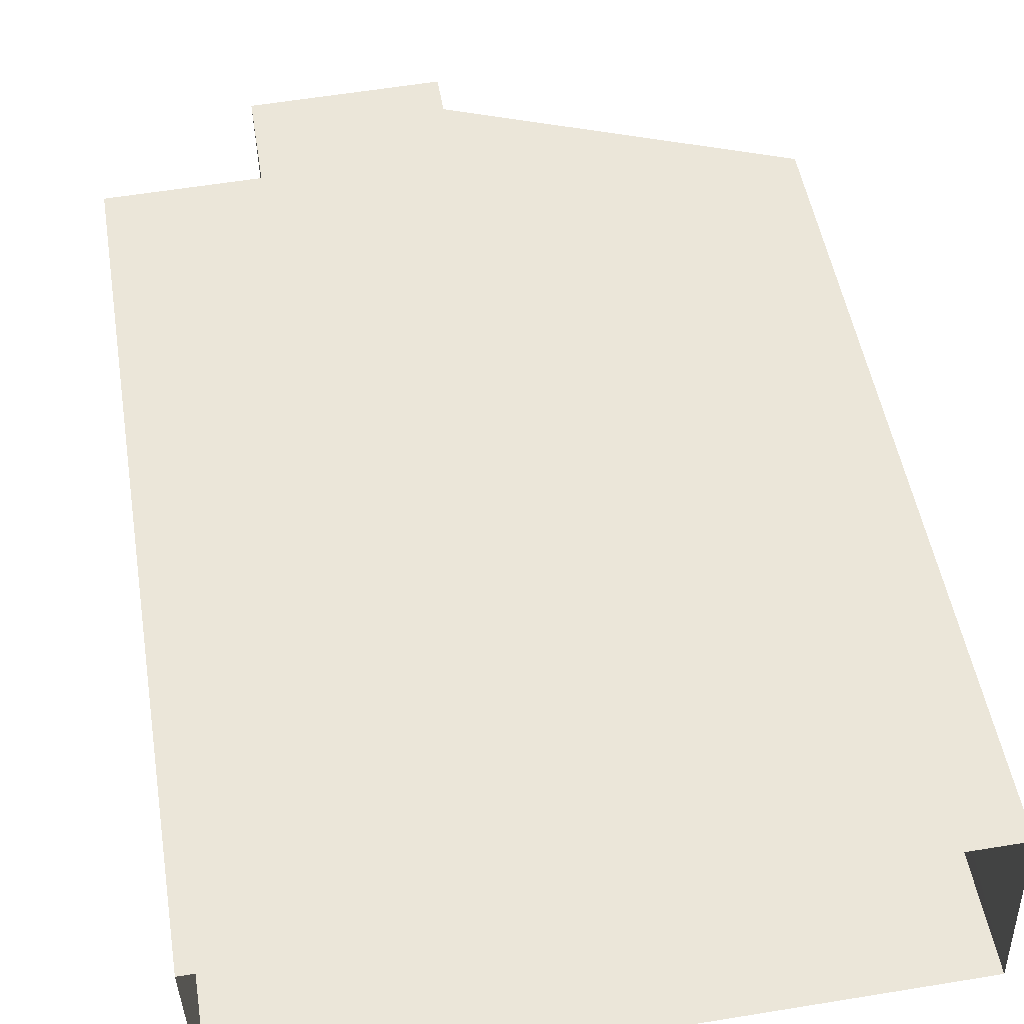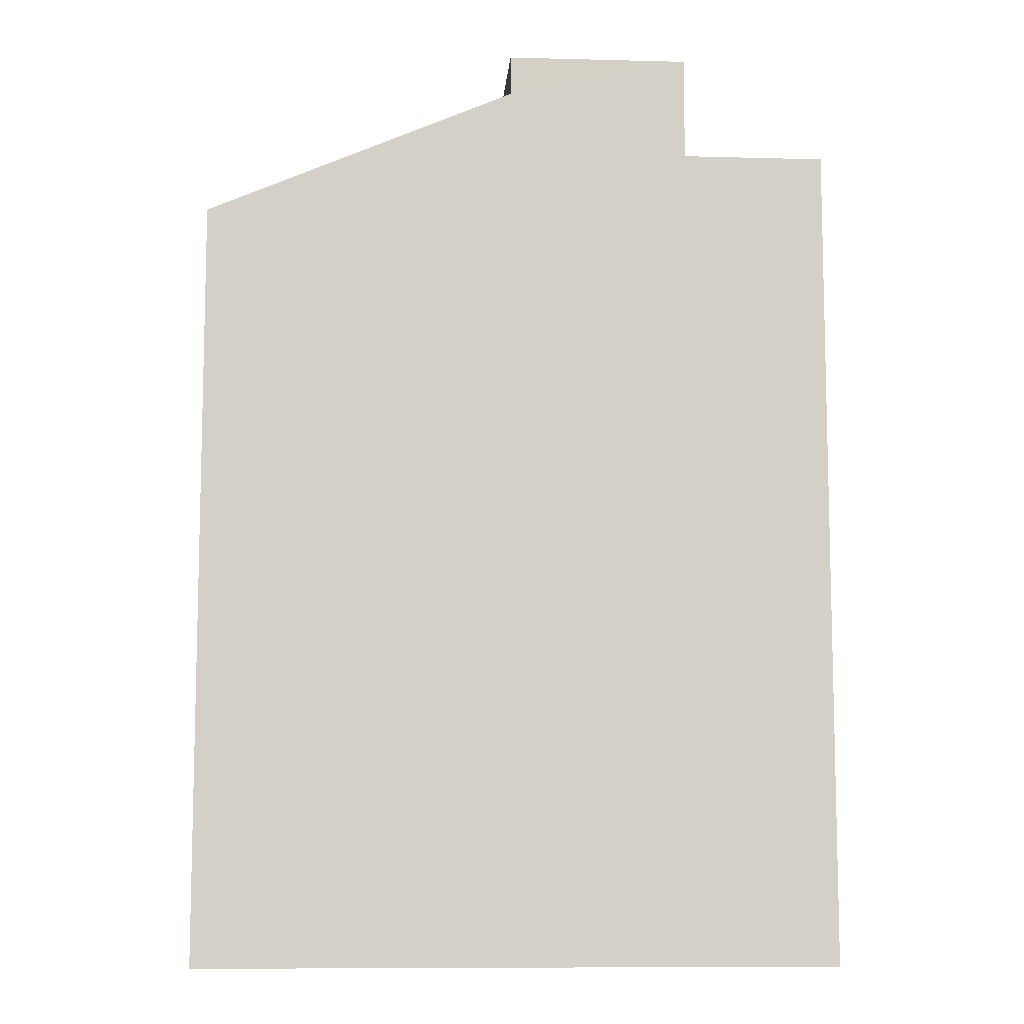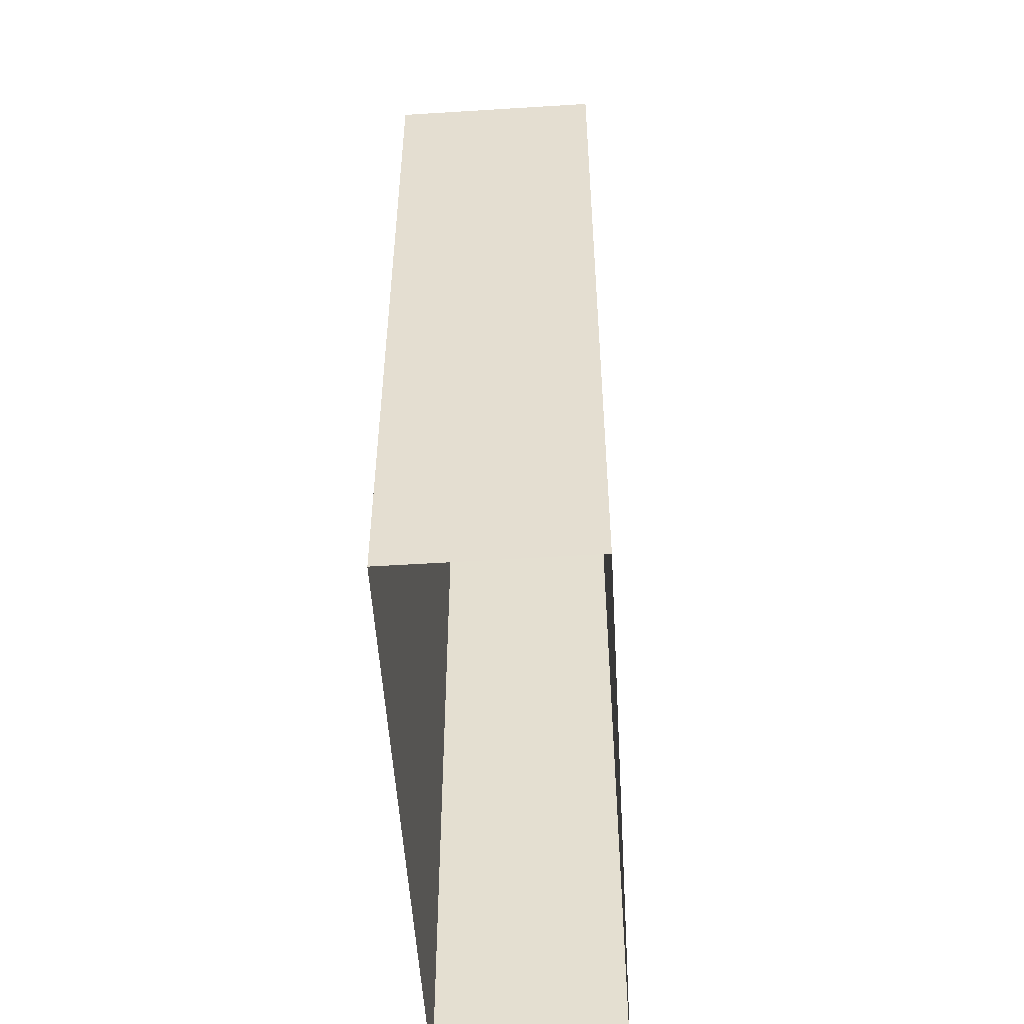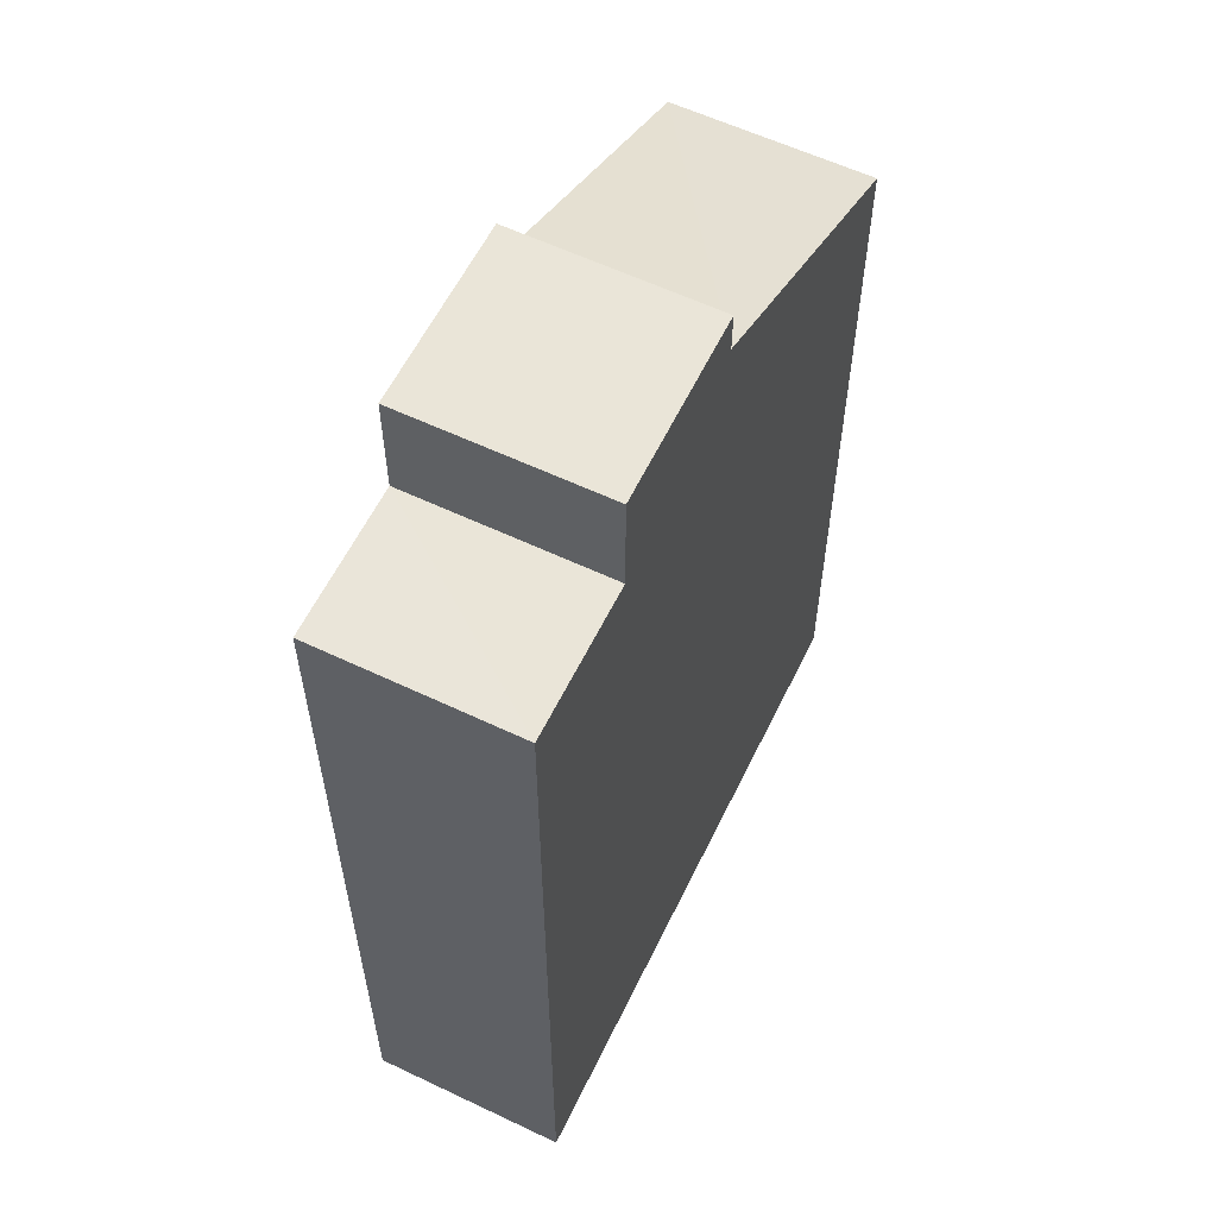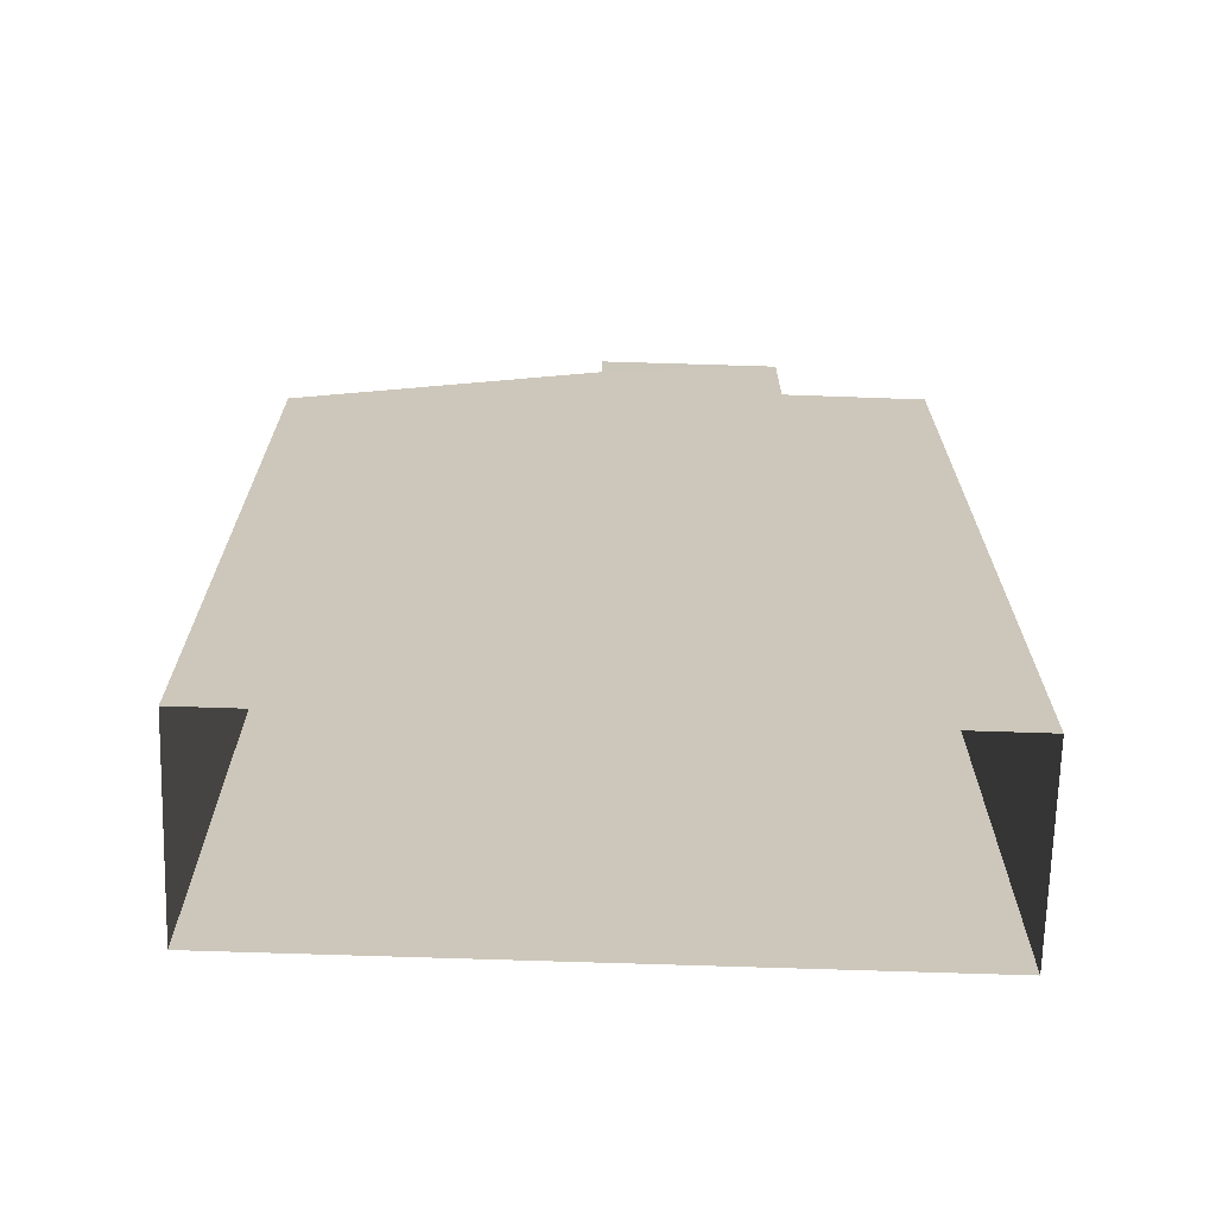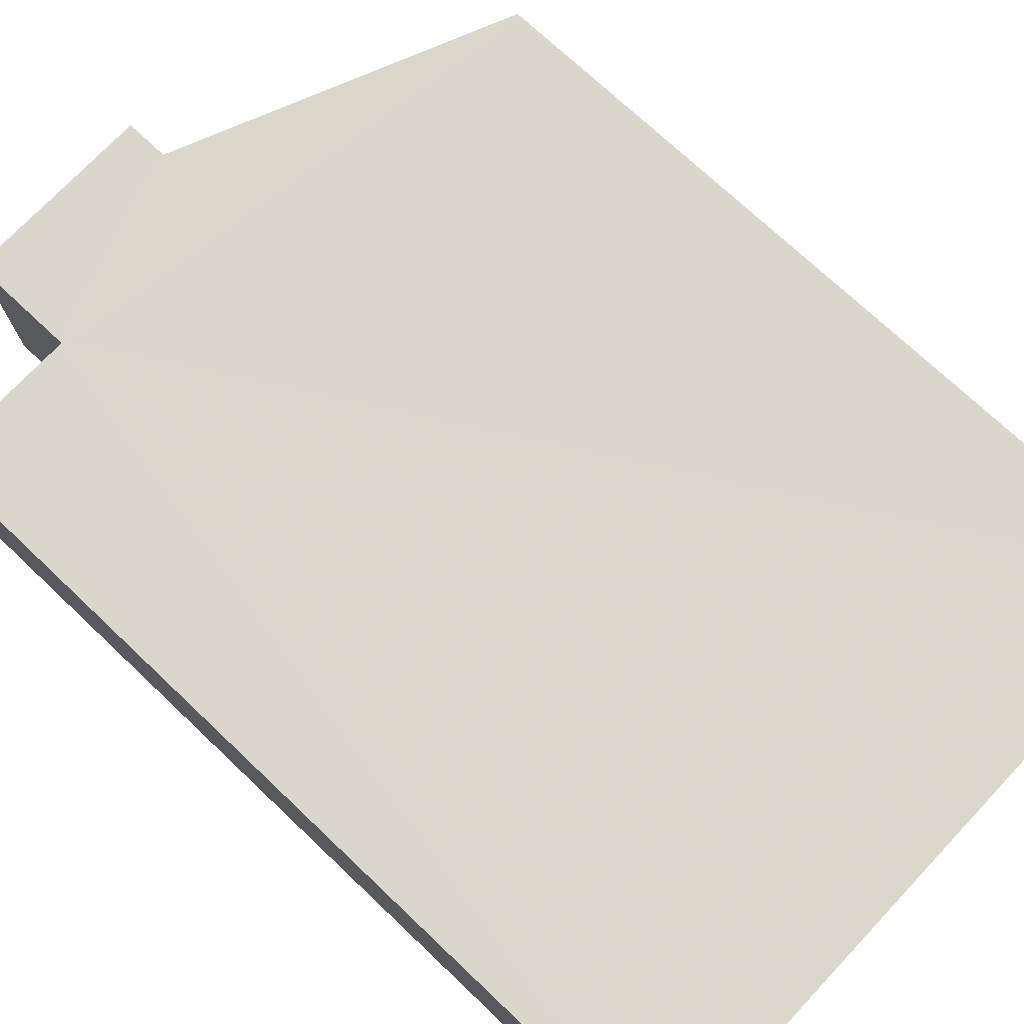
<metadata>
{"format":"obj","ext":"obj","renderer":"f3d","projection":"perspective","resolution":1024,"background":"white","views":[{"elev":49.6,"azim":170.6,"up":"+Y"},{"elev":-9.1,"azim":-5.5,"up":"+Z"},{"elev":-51.7,"azim":-88.2,"up":"+Z"},{"elev":58.8,"azim":114.2,"up":"+Z"},{"elev":-68.8,"azim":-3.4,"up":"+Z"},{"elev":72.0,"azim":133.5,"up":"+Y"}]}
</metadata>
<code>
v -3.729e+05 -1.036e+05 30.25
v -3.729e+05 -1.036e+05 30.25
v -3.729e+05 -1.036e+05 30.25
v -3.729e+05 -1.036e+05 30.25
v -3.729e+05 -1.036e+05 48.41
v -3.729e+05 -1.036e+05 45.72
v -3.729e+05 -1.036e+05 45.74
v -3.729e+05 -1.036e+05 48.43
v -3.729e+05 -1.036e+05 47.14
v -3.729e+05 -1.036e+05 47.14
v -3.729e+05 -1.036e+05 47.14
v -3.729e+05 -1.036e+05 47.14
v -3.729e+05 -1.036e+05 49.24
v -3.729e+05 -1.036e+05 49.24
v -3.729e+05 -1.036e+05 49.24
v -3.729e+05 -1.036e+05 49.24
f 1 2 3
f 1 4 2
f 5 6 7
f 8 5 7
f 9 10 11
f 12 9 11
f 13 14 15
f 13 16 14
f 6 5 12
f 16 13 5
f 6 12 3
f 3 12 1
f 1 12 11
f 5 13 12
f 8 7 9
f 15 14 8
f 7 2 9
f 9 2 4
f 9 4 10
f 15 8 9
f 12 13 15
f 9 12 15
f 10 4 1
f 11 10 1
f 6 3 2
f 7 6 2
f 8 14 16
f 5 8 16

</code>
